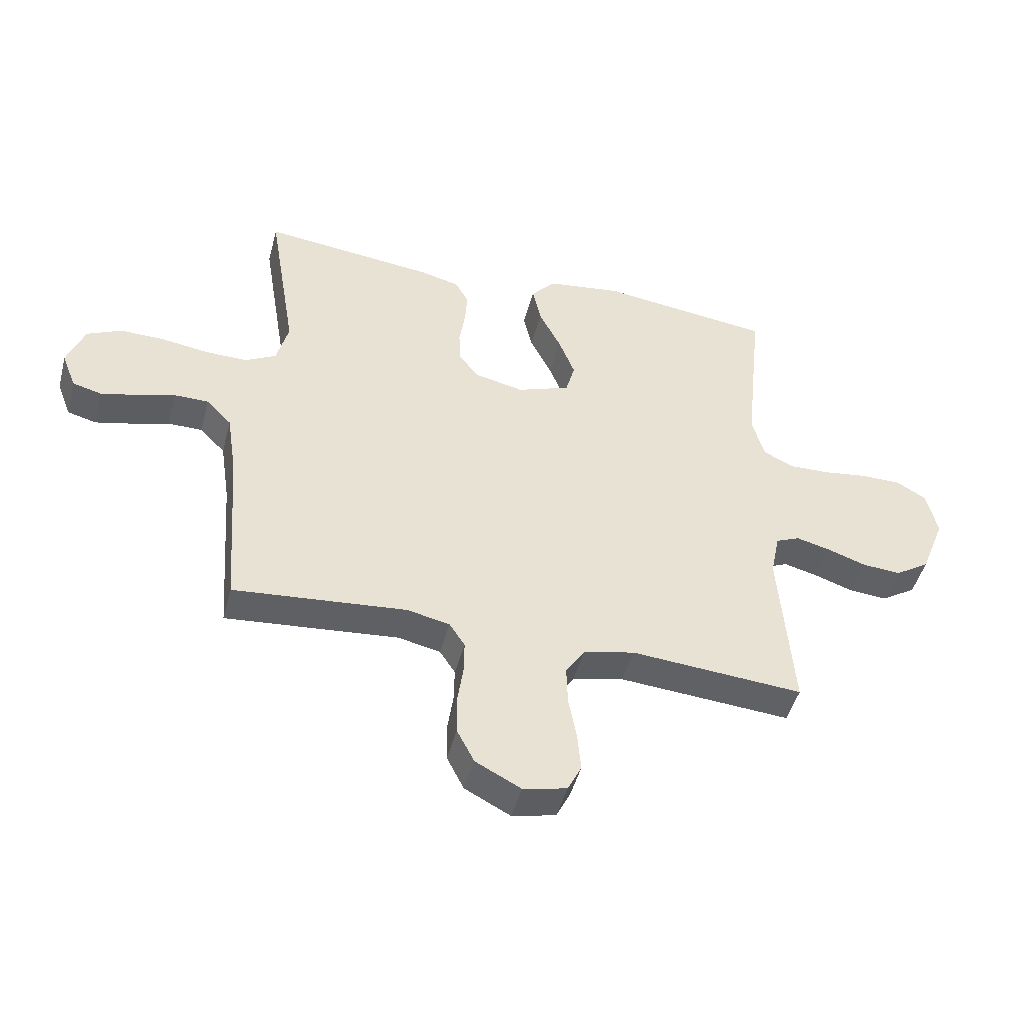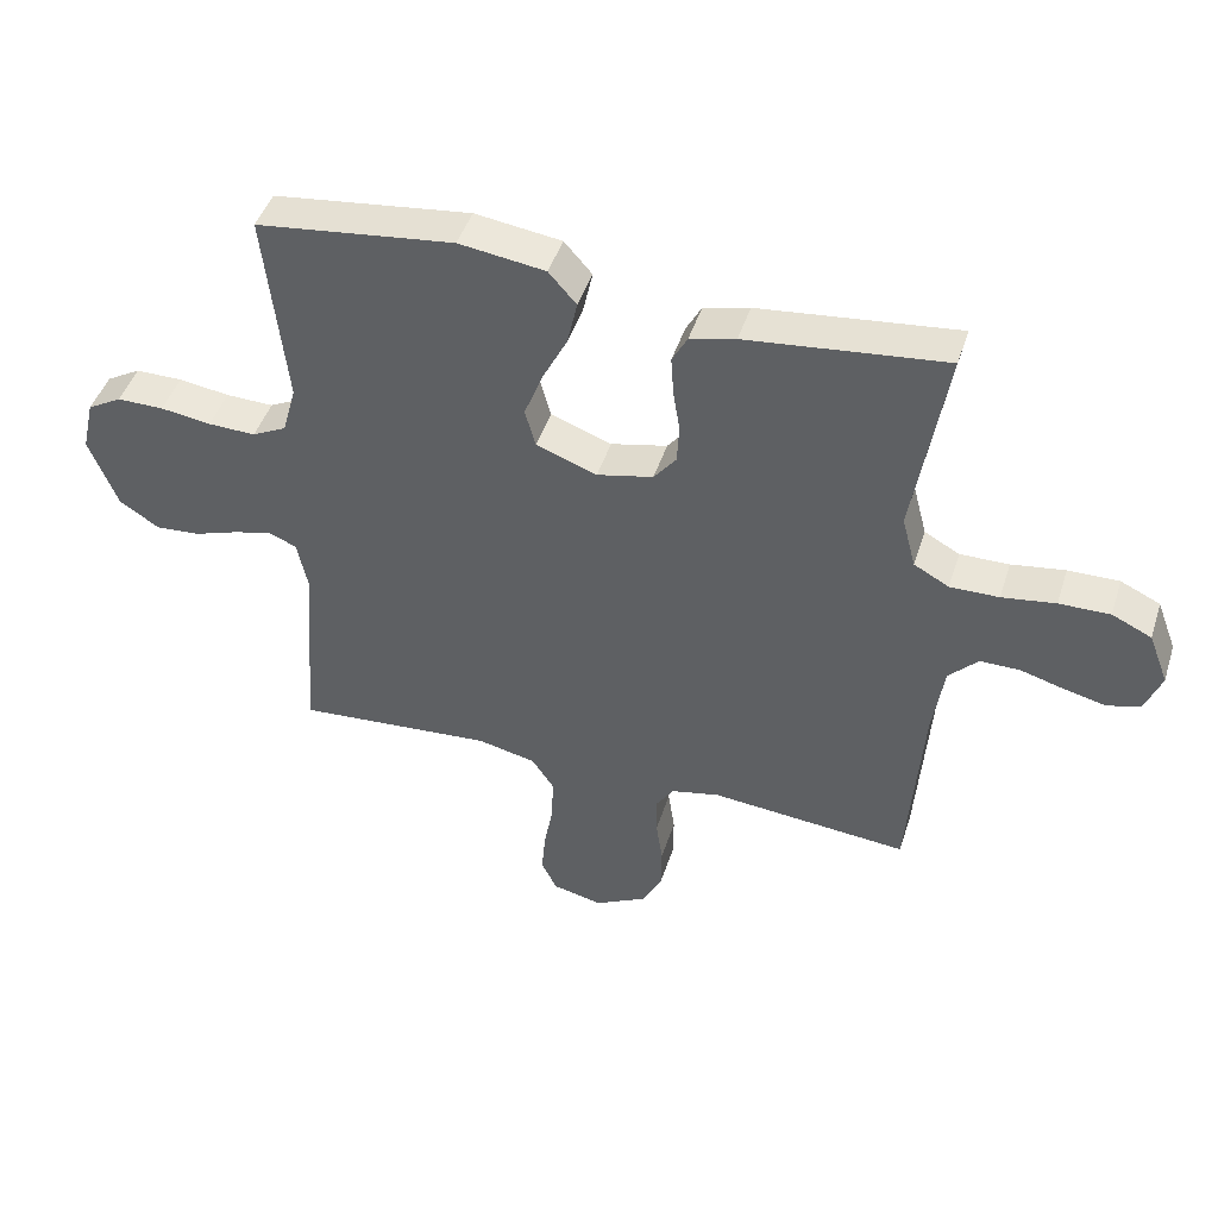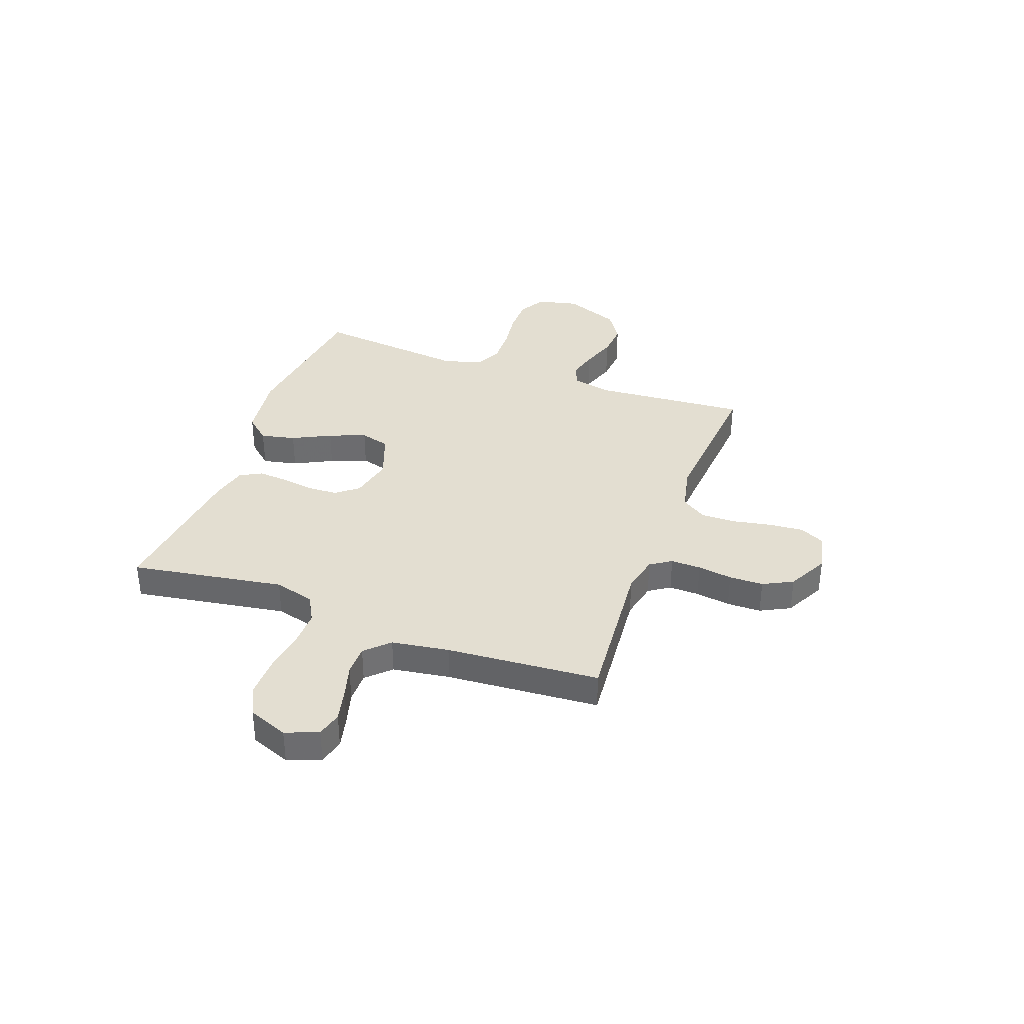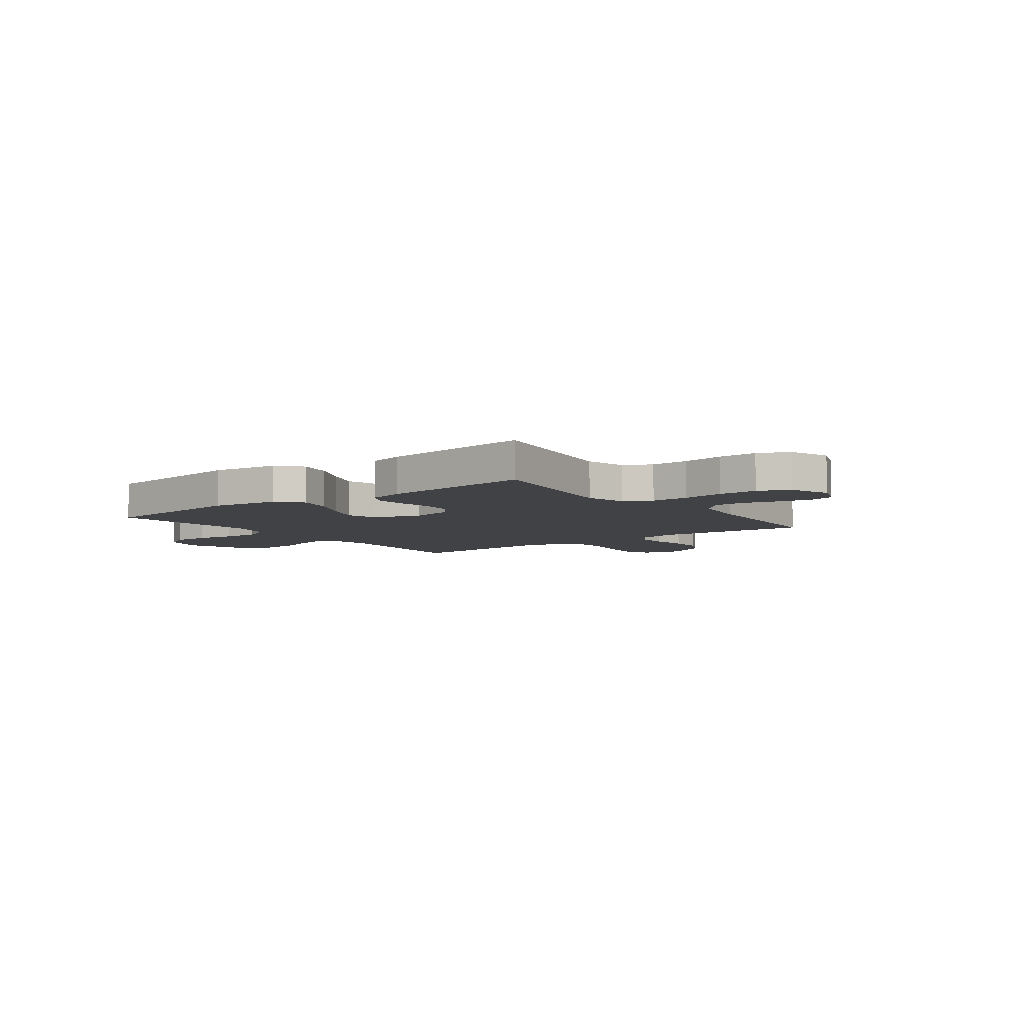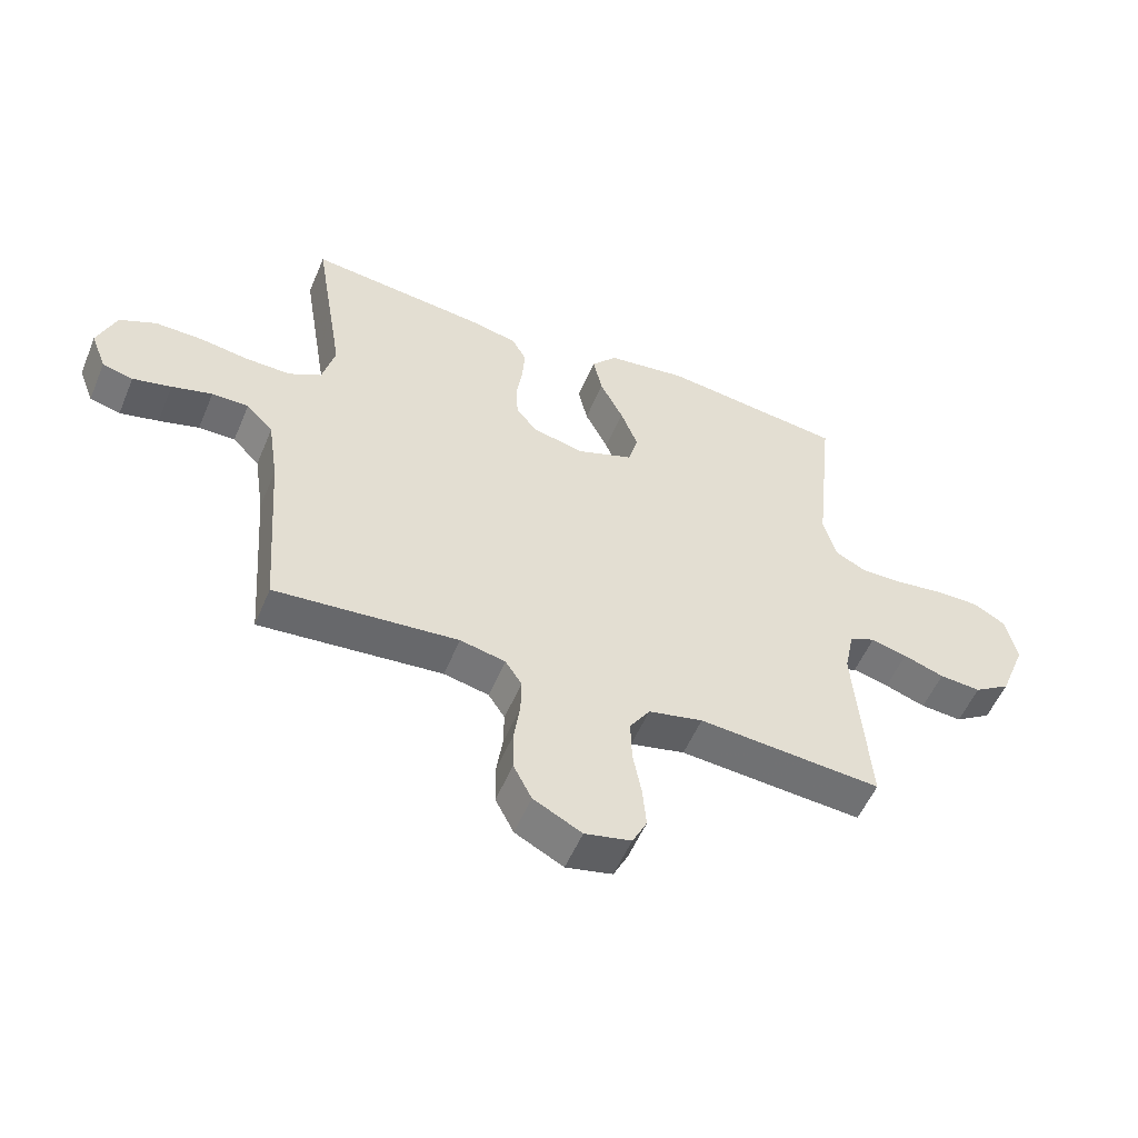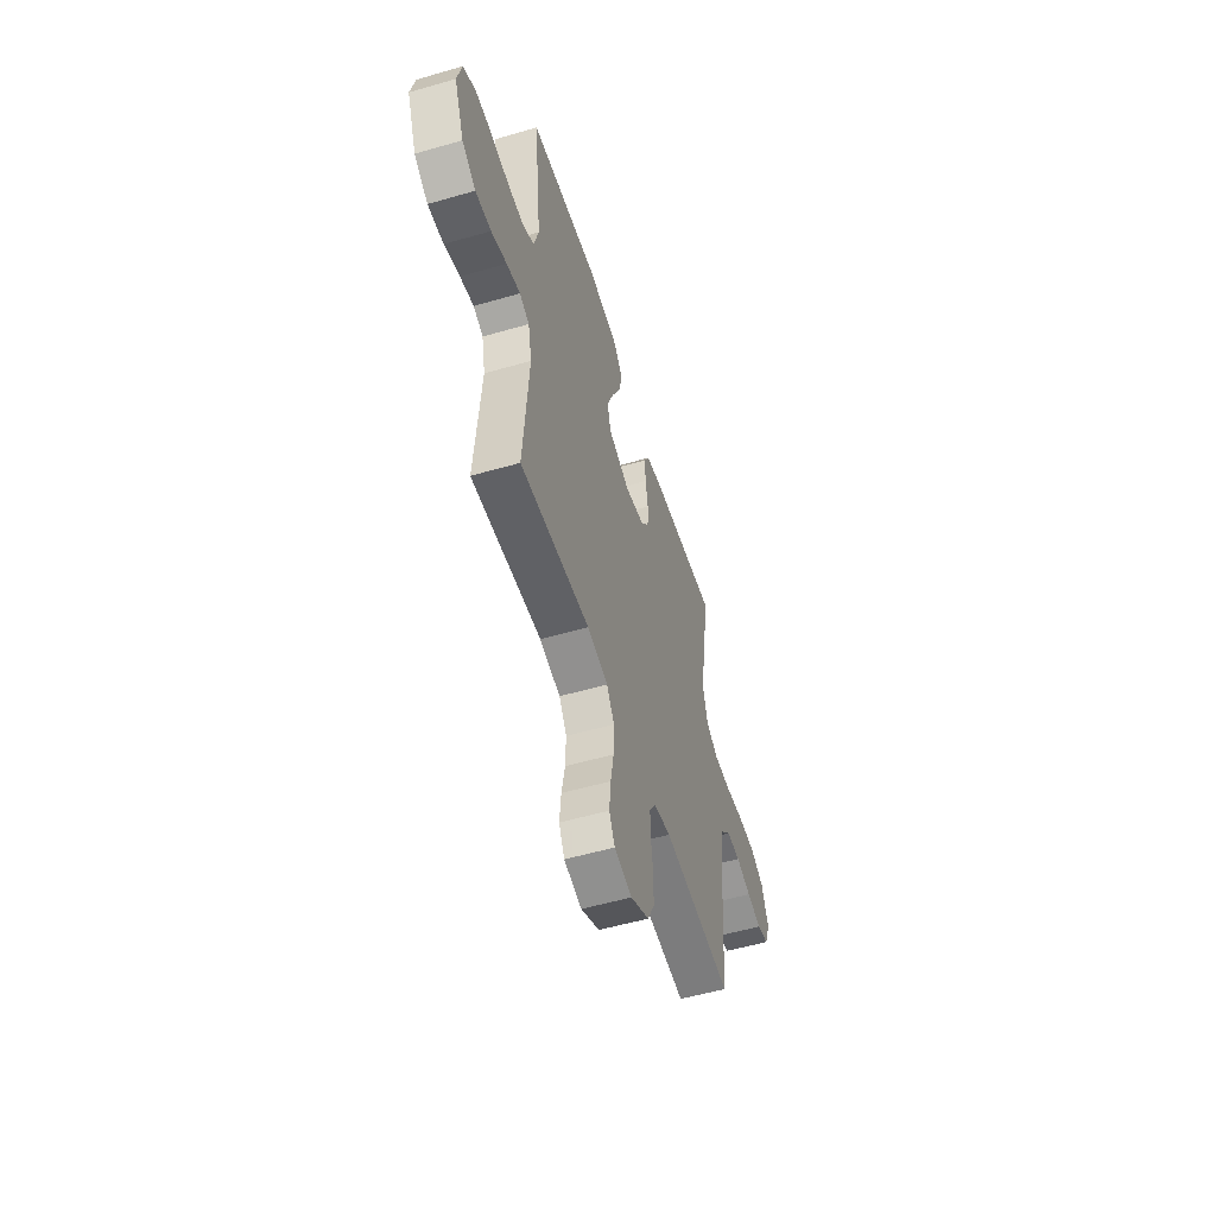
<metadata>
{"format":"obj","ext":"obj","renderer":"f3d","projection":"perspective","resolution":1024,"background":"white","views":[{"elev":-46.8,"azim":165.4,"up":"+Z"},{"elev":45.3,"azim":17.4,"up":"+Z"},{"elev":36.3,"azim":110.2,"up":"+Y"},{"elev":-6.5,"azim":37.1,"up":"+Y"},{"elev":-54.1,"azim":157.5,"up":"+Z"},{"elev":-54.1,"azim":-72.9,"up":"+Z"}]}
</metadata>
<code>
v -0.5 0.07 0.5
v -0.2 0.07 0.537
v -0.069 0.07 0.519
v -0.027 0.07 0.471
v -0.042 0.07 0.403
v -0.08 0.07 0.328
v -0.108 0.07 0.256
v -0.092 0.07 0.198
v 0 0.07 0.164
v 0.085 0.07 0.183
v 0.119 0.07 0.226
v 0.122 0.07 0.285
v 0.112 0.07 0.349
v 0.108 0.07 0.408
v 0.131 0.07 0.45
v 0.2 0.07 0.467
v 0.5 0.07 0.5
v 0.451 0.07 0.2
v 0.472 0.07 0.121
v 0.525 0.07 0.092
v 0.599 0.07 0.093
v 0.68 0.07 0.105
v 0.757 0.07 0.106
v 0.817 0.07 0.078
v 0.847 0.07 0
v 0.822 0.07 -0.064
v 0.772 0.07 -0.077
v 0.709 0.07 -0.062
v 0.643 0.07 -0.043
v 0.583 0.07 -0.043
v 0.539 0.07 -0.088
v 0.522 0.07 -0.2
v 0.5 0.07 -0.5
v 0.2 0.07 -0.473
v 0.126 0.07 -0.489
v 0.099 0.07 -0.53
v 0.1 0.07 -0.589
v 0.11 0.07 -0.657
v 0.109 0.07 -0.724
v 0.079 0.07 -0.782
v 0 0.07 -0.823
v -0.076 0.07 -0.806
v -0.1 0.07 -0.758
v -0.094 0.07 -0.69
v -0.08 0.07 -0.616
v -0.078 0.07 -0.547
v -0.111 0.07 -0.497
v -0.2 0.07 -0.477
v -0.5 0.07 -0.5
v -0.477 0.07 -0.2
v -0.493 0.07 -0.123
v -0.535 0.07 -0.105
v -0.594 0.07 -0.12
v -0.661 0.07 -0.143
v -0.729 0.07 -0.148
v -0.789 0.07 -0.109
v -0.832 0.07 0
v -0.813 0.07 0.081
v -0.761 0.07 0.111
v -0.69 0.07 0.111
v -0.613 0.07 0.1
v -0.541 0.07 0.098
v -0.489 0.07 0.124
v -0.468 0.07 0.2
v -0.5 0 0.5
v -0.2 0 0.537
v -0.069 0 0.519
v -0.027 0 0.471
v -0.042 0 0.403
v -0.08 0 0.328
v -0.108 0 0.256
v -0.092 0 0.198
v 0 0 0.164
v 0.085 0 0.183
v 0.119 0 0.226
v 0.122 0 0.285
v 0.112 0 0.349
v 0.108 0 0.408
v 0.131 0 0.45
v 0.2 0 0.467
v 0.5 0 0.5
v 0.451 0 0.2
v 0.472 0 0.121
v 0.525 0 0.092
v 0.599 0 0.093
v 0.68 0 0.105
v 0.757 0 0.106
v 0.817 0 0.078
v 0.847 0 0
v 0.822 0 -0.064
v 0.772 0 -0.077
v 0.709 0 -0.062
v 0.643 0 -0.043
v 0.583 0 -0.043
v 0.539 0 -0.088
v 0.522 0 -0.2
v 0.5 0 -0.5
v 0.2 0 -0.473
v 0.126 0 -0.489
v 0.099 0 -0.53
v 0.1 0 -0.589
v 0.11 0 -0.657
v 0.109 0 -0.724
v 0.079 0 -0.782
v 0 0 -0.823
v -0.076 0 -0.806
v -0.1 0 -0.758
v -0.094 0 -0.69
v -0.08 0 -0.616
v -0.078 0 -0.547
v -0.111 0 -0.497
v -0.2 0 -0.477
v -0.5 0 -0.5
v -0.477 0 -0.2
v -0.493 0 -0.123
v -0.535 0 -0.105
v -0.594 0 -0.12
v -0.661 0 -0.143
v -0.729 0 -0.148
v -0.789 0 -0.109
v -0.832 0 0
v -0.813 0 0.081
v -0.761 0 0.111
v -0.69 0 0.111
v -0.613 0 0.1
v -0.541 0 0.098
v -0.489 0 0.124
v -0.468 0 0.2
f 59 60 61
f 58 59 61
f 57 58 61
f 56 57 61
f 55 56 61
f 54 55 61
f 53 54 61
f 52 53 61 62
f 51 52 62 63
f 48 49 50
f 51 63 64
f 50 51 64
f 48 50 64
f 47 48 64
f 43 44 45
f 42 43 45
f 41 42 45
f 40 41 45
f 39 40 45
f 38 39 45
f 37 38 45
f 36 37 45 46
f 64 1 2
f 47 64 2
f 46 47 2
f 36 46 2
f 35 36 2
f 27 28 29
f 26 27 29
f 25 26 29
f 24 25 29
f 23 24 29
f 22 23 29
f 21 22 29
f 20 21 29 30
f 19 20 30 31
f 16 17 18
f 15 16 18
f 14 15 18
f 13 14 18
f 12 13 18
f 11 12 18 19
f 19 31 32
f 11 19 32
f 10 11 32
f 4 5 6
f 3 4 6
f 2 3 6
f 2 6 7
f 32 33 34
f 10 32 34
f 9 10 34
f 8 9 34 35
f 2 7 8
f 2 8 35
f 125 124 123
f 125 123 122
f 125 122 121
f 125 121 120
f 125 120 119
f 125 119 118
f 125 118 117
f 126 125 117 116
f 127 126 116 115
f 114 113 112
f 128 127 115
f 128 115 114
f 128 114 112
f 128 112 111
f 109 108 107
f 109 107 106
f 109 106 105
f 109 105 104
f 109 104 103
f 109 103 102
f 109 102 101
f 110 109 101 100
f 66 65 128
f 66 128 111
f 66 111 110
f 66 110 100
f 66 100 99
f 93 92 91
f 93 91 90
f 93 90 89
f 93 89 88
f 93 88 87
f 93 87 86
f 93 86 85
f 94 93 85 84
f 95 94 84 83
f 82 81 80
f 82 80 79
f 82 79 78
f 82 78 77
f 82 77 76
f 83 82 76 75
f 96 95 83
f 96 83 75
f 96 75 74
f 70 69 68
f 70 68 67
f 70 67 66
f 71 70 66
f 98 97 96
f 98 96 74
f 98 74 73
f 99 98 73 72
f 72 71 66
f 99 72 66
f 1 65 66 2
f 2 66 67 3
f 3 67 68 4
f 4 68 69 5
f 5 69 70 6
f 6 70 71 7
f 7 71 72 8
f 8 72 73 9
f 9 73 74 10
f 10 74 75 11
f 11 75 76 12
f 12 76 77 13
f 13 77 78 14
f 14 78 79 15
f 15 79 80 16
f 16 80 81 17
f 17 81 82 18
f 18 82 83 19
f 19 83 84 20
f 20 84 85 21
f 21 85 86 22
f 22 86 87 23
f 23 87 88 24
f 24 88 89 25
f 25 89 90 26
f 26 90 91 27
f 27 91 92 28
f 28 92 93 29
f 29 93 94 30
f 30 94 95 31
f 31 95 96 32
f 32 96 97 33
f 33 97 98 34
f 34 98 99 35
f 35 99 100 36
f 36 100 101 37
f 37 101 102 38
f 38 102 103 39
f 39 103 104 40
f 40 104 105 41
f 41 105 106 42
f 42 106 107 43
f 43 107 108 44
f 44 108 109 45
f 45 109 110 46
f 46 110 111 47
f 47 111 112 48
f 48 112 113 49
f 49 113 114 50
f 50 114 115 51
f 51 115 116 52
f 52 116 117 53
f 53 117 118 54
f 54 118 119 55
f 55 119 120 56
f 56 120 121 57
f 57 121 122 58
f 58 122 123 59
f 59 123 124 60
f 60 124 125 61
f 61 125 126 62
f 62 126 127 63
f 63 127 128 64
f 64 128 65 1

</code>
